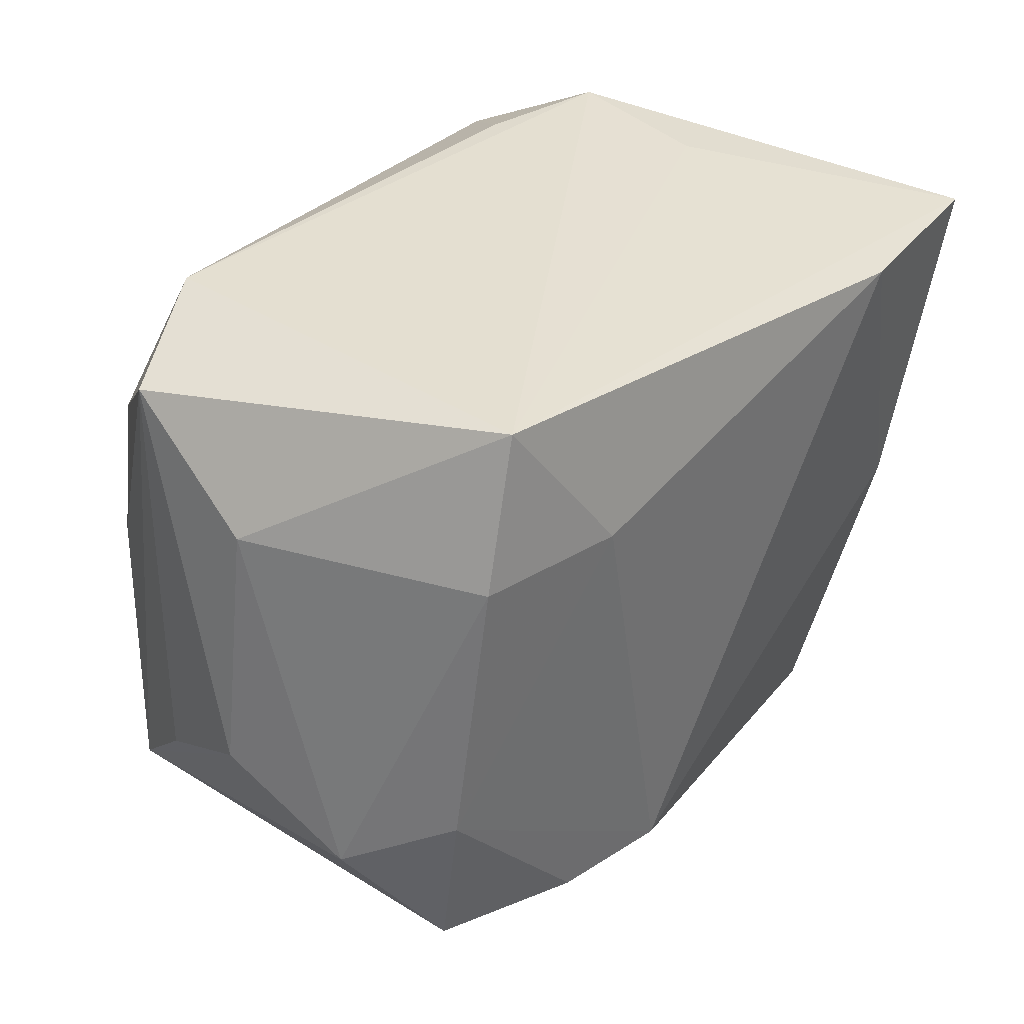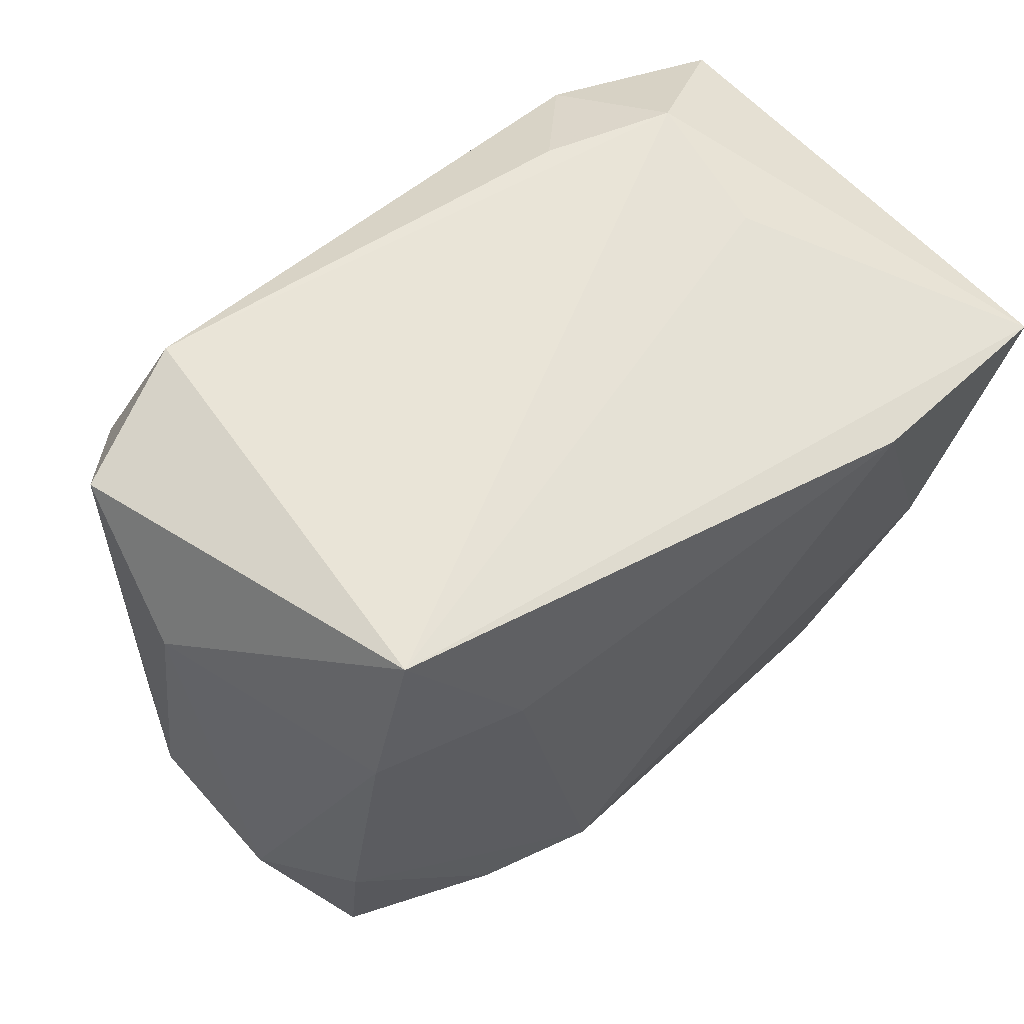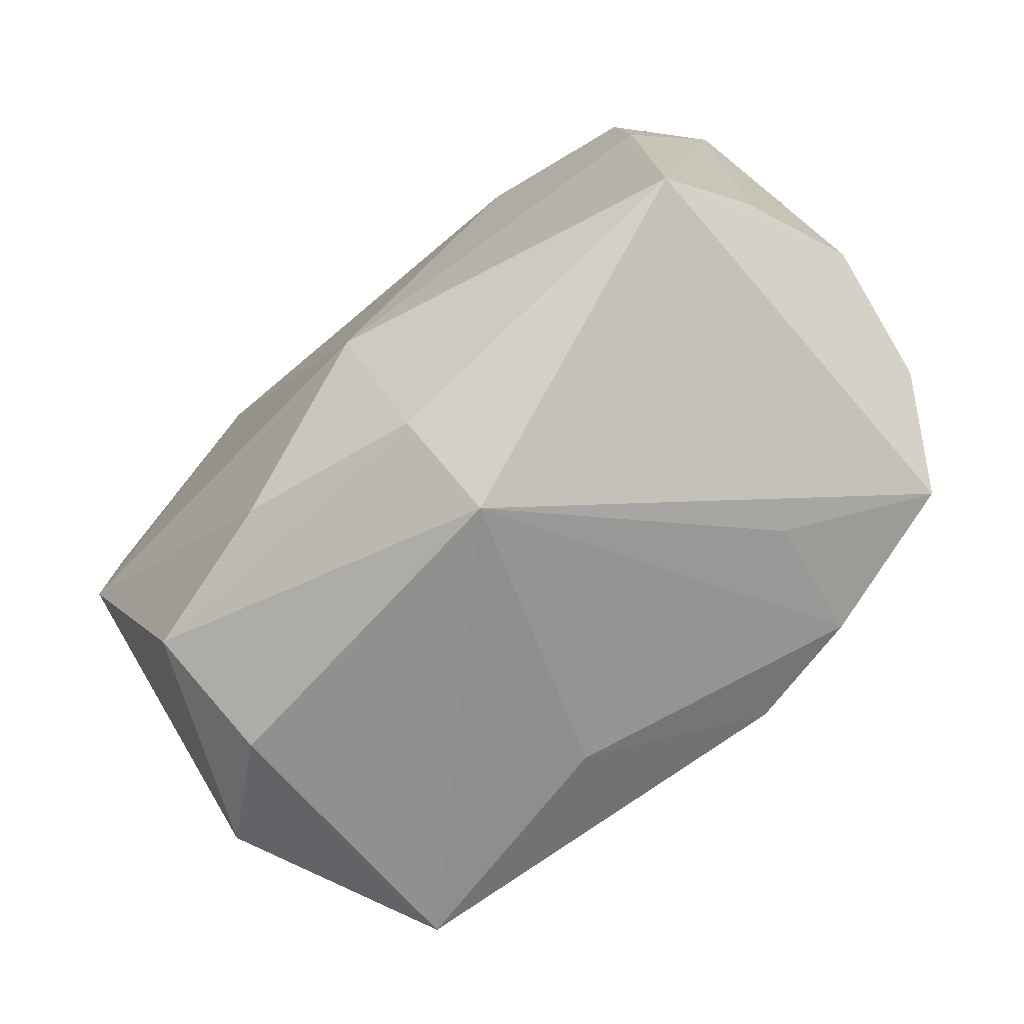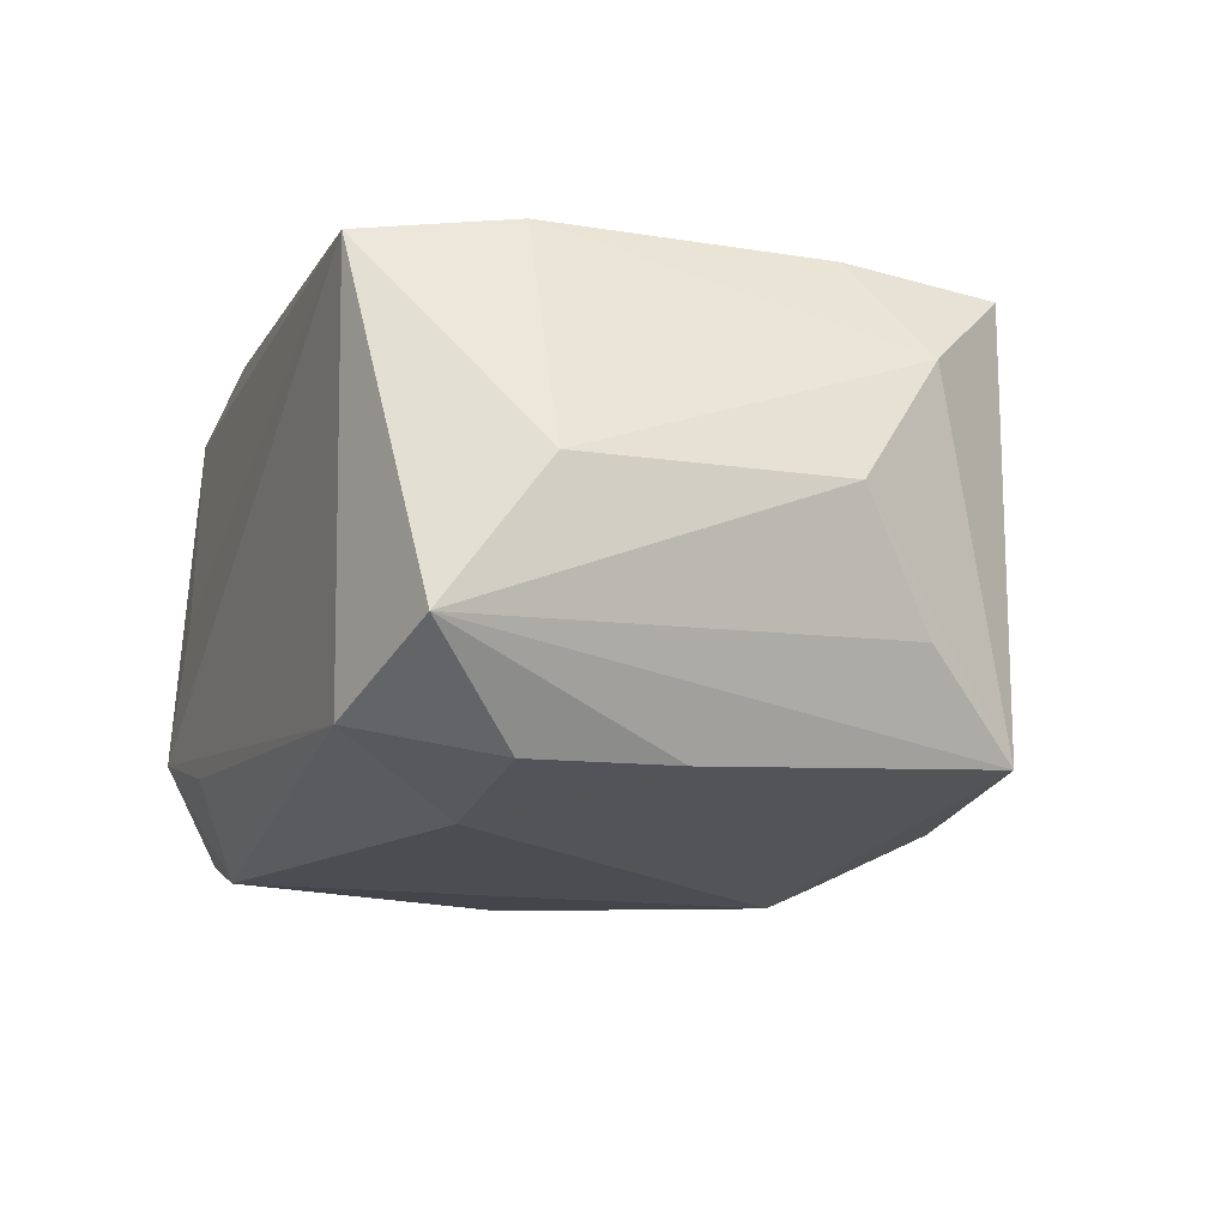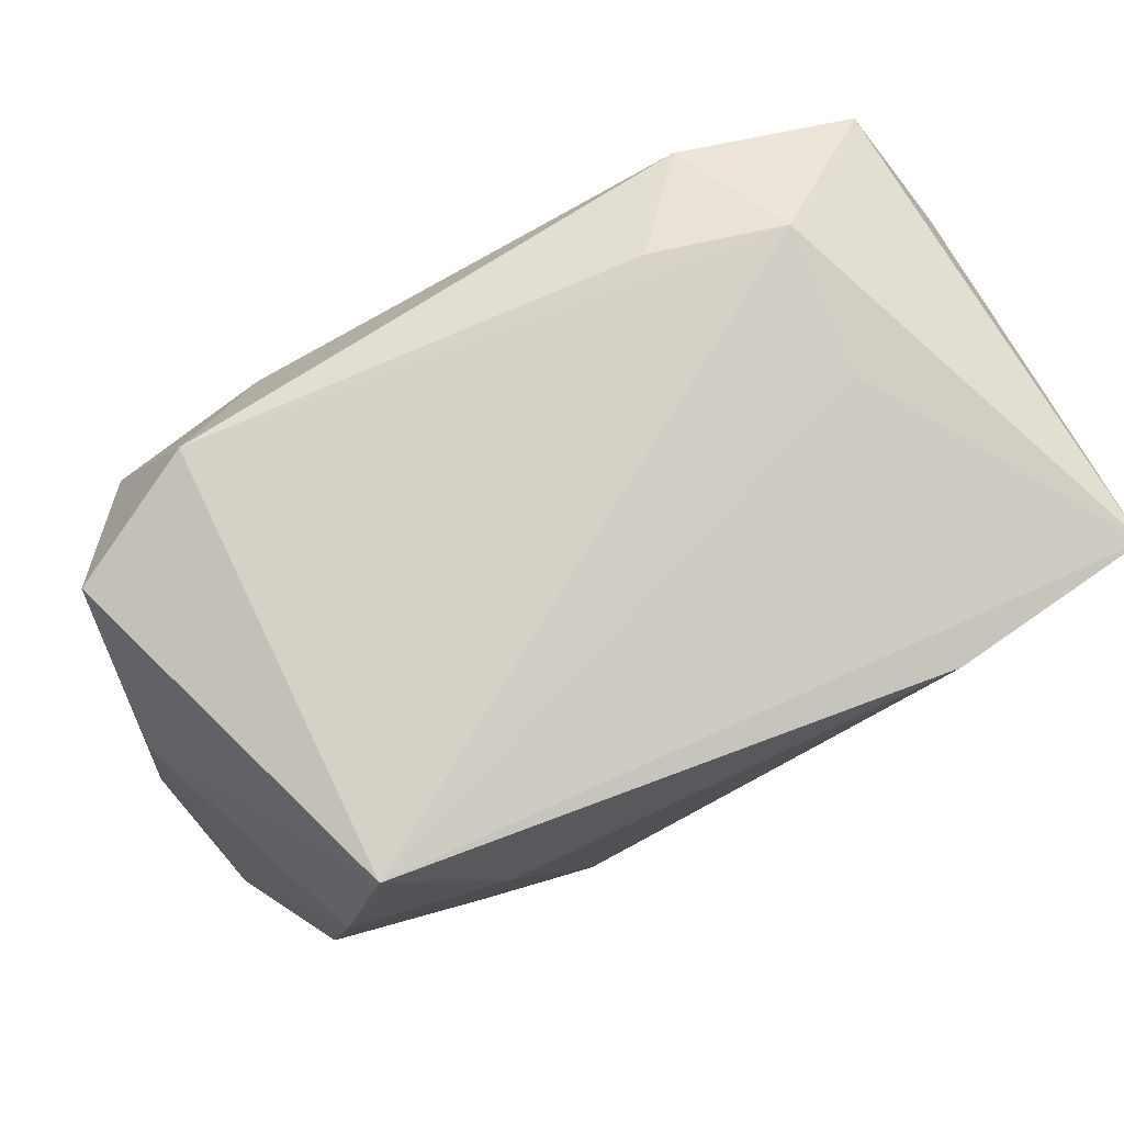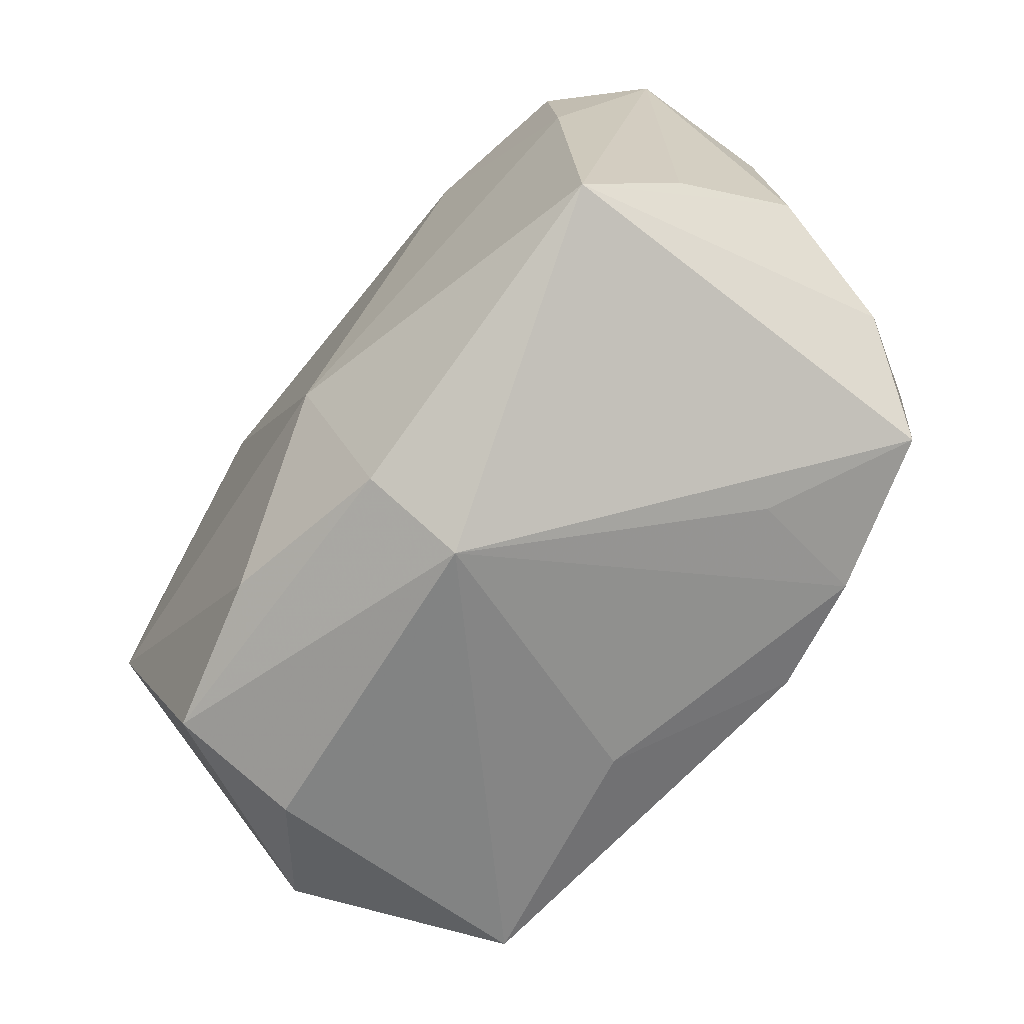
<metadata>
{"format":"obj","ext":"obj","renderer":"f3d","projection":"perspective","resolution":1024,"background":"white","views":[{"elev":36.7,"azim":-48.8,"up":"+Y"},{"elev":61.1,"azim":-34.0,"up":"+Y"},{"elev":-71.6,"azim":-136.0,"up":"+Y"},{"elev":-11.1,"azim":-112.9,"up":"+Z"},{"elev":79.7,"azim":-24.5,"up":"+Y"},{"elev":-66.4,"azim":-124.8,"up":"+Y"}]}
</metadata>
<code>
v -0.02949 0.01314 0.001917
v -0.0149 -0.01814 0.01708
v -0.006896 -0.01829 0.01823
v -0.02537 -0.01618 0.01485
v -0.005145 -0.02639 -0.007916
v -0.01693 -0.01982 0.0087
v 0.007284 -0.02031 -0.0169
v -0.01443 0.01331 -0.01625
v 0.02449 -0.02183 -0.00144
v 0.01761 -0.02185 -0.0148
v 0.01439 0.01864 -0.01739
v 0.02611 0.00608 -0.0169
v 0.02522 -0.004654 0.01483
v 0.02983 0.01756 0.01595
v 0.02297 -0.01717 -0.00919
v 0.02533 -0.003918 -0.01767
v -0.0287 0.01994 -0.007111
v -0.02287 0.01249 0.0169
v -0.02519 -0.005995 0.01606
v -0.0246 0.01365 -0.01384
v 0.01809 0.02231 -0.009386
v 0.02585 0.01688 -0.01532
v 0.02921 0.009711 -0.00925
v -0.01961 0.02231 0.01598
v 0.002884 -0.02297 0.01037
v 0.02807 -7.831e-05 0.006806
v -0.02009 0.02231 -0.01191
v 0.00952 0.02221 -0.0113
v 0.01778 0.02119 0.0001356
v -0.004826 -0.02242 -0.01439
v 0.0191 -0.02304 0.01264
v -0.01269 0.01202 0.01834
v -0.02934 -0.009055 -0.006787
v -0.02692 -0.01555 -0.01324
v -0.0314 -0.003942 0.001486
v -0.02585 0.004118 -0.01391
v -0.003341 -0.01149 -0.01939
v 0.01649 0.01824 0.01834
v 0.01753 -0.02505 -0.0063
v -0.02947 -0.009806 0.009493
f 21 27 24
f 14 24 38
f 8 11 37
f 27 11 8
f 1 24 17
f 17 24 27
f 17 35 1
f 38 24 32
f 21 24 29
f 29 14 21
f 24 14 29
f 13 14 38
f 21 14 22
f 22 11 21
f 28 27 21
f 21 11 28
f 28 11 27
f 20 17 27
f 27 8 20
f 34 35 33
f 33 17 34
f 35 17 33
f 2 5 25
f 6 5 2
f 37 11 16
f 18 32 24
f 18 19 32
f 18 24 1
f 34 17 36
f 17 20 36
f 37 34 36
f 36 8 37
f 36 20 8
f 2 19 4
f 4 6 2
f 34 5 4
f 5 6 4
f 39 10 9
f 5 10 39
f 30 5 34
f 30 10 5
f 30 34 37
f 2 25 3
f 3 13 38
f 38 32 3
f 3 19 2
f 32 19 3
f 9 10 15
f 15 16 9
f 10 16 15
f 9 16 23
f 23 22 14
f 13 3 31
f 31 3 25
f 9 13 31
f 31 39 9
f 31 25 5
f 5 39 31
f 40 35 34
f 34 4 40
f 40 4 19
f 1 35 40
f 40 18 1
f 19 18 40
f 7 30 37
f 10 30 7
f 37 16 7
f 7 16 10
f 9 23 26
f 26 23 14
f 26 13 9
f 14 13 26
f 22 23 12
f 12 23 16
f 11 22 12
f 12 16 11

</code>
